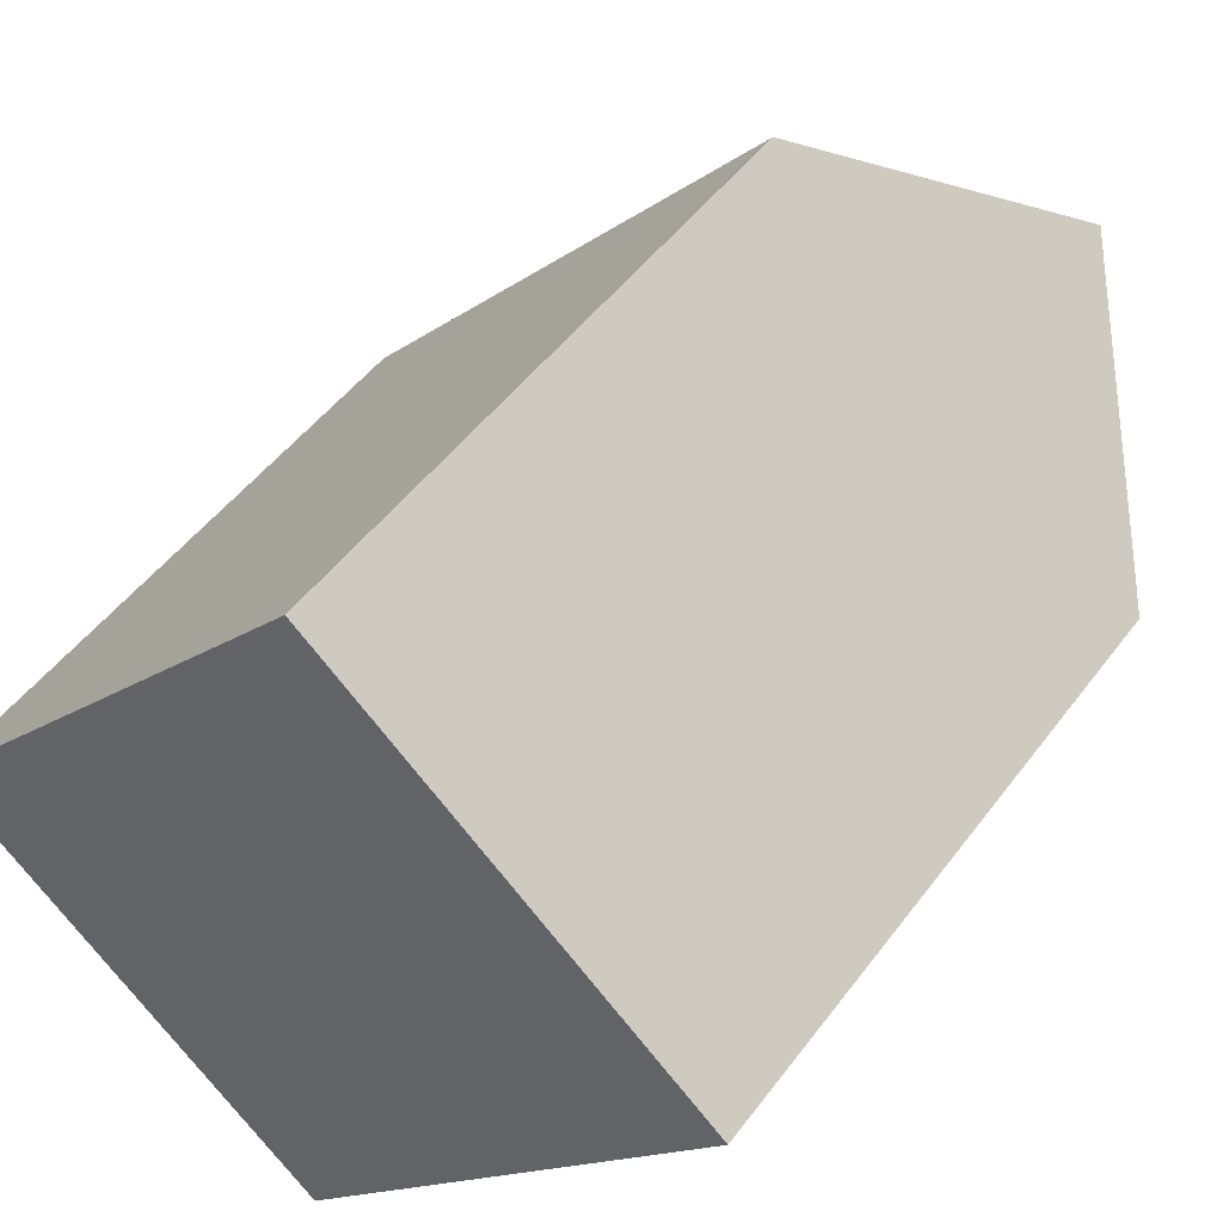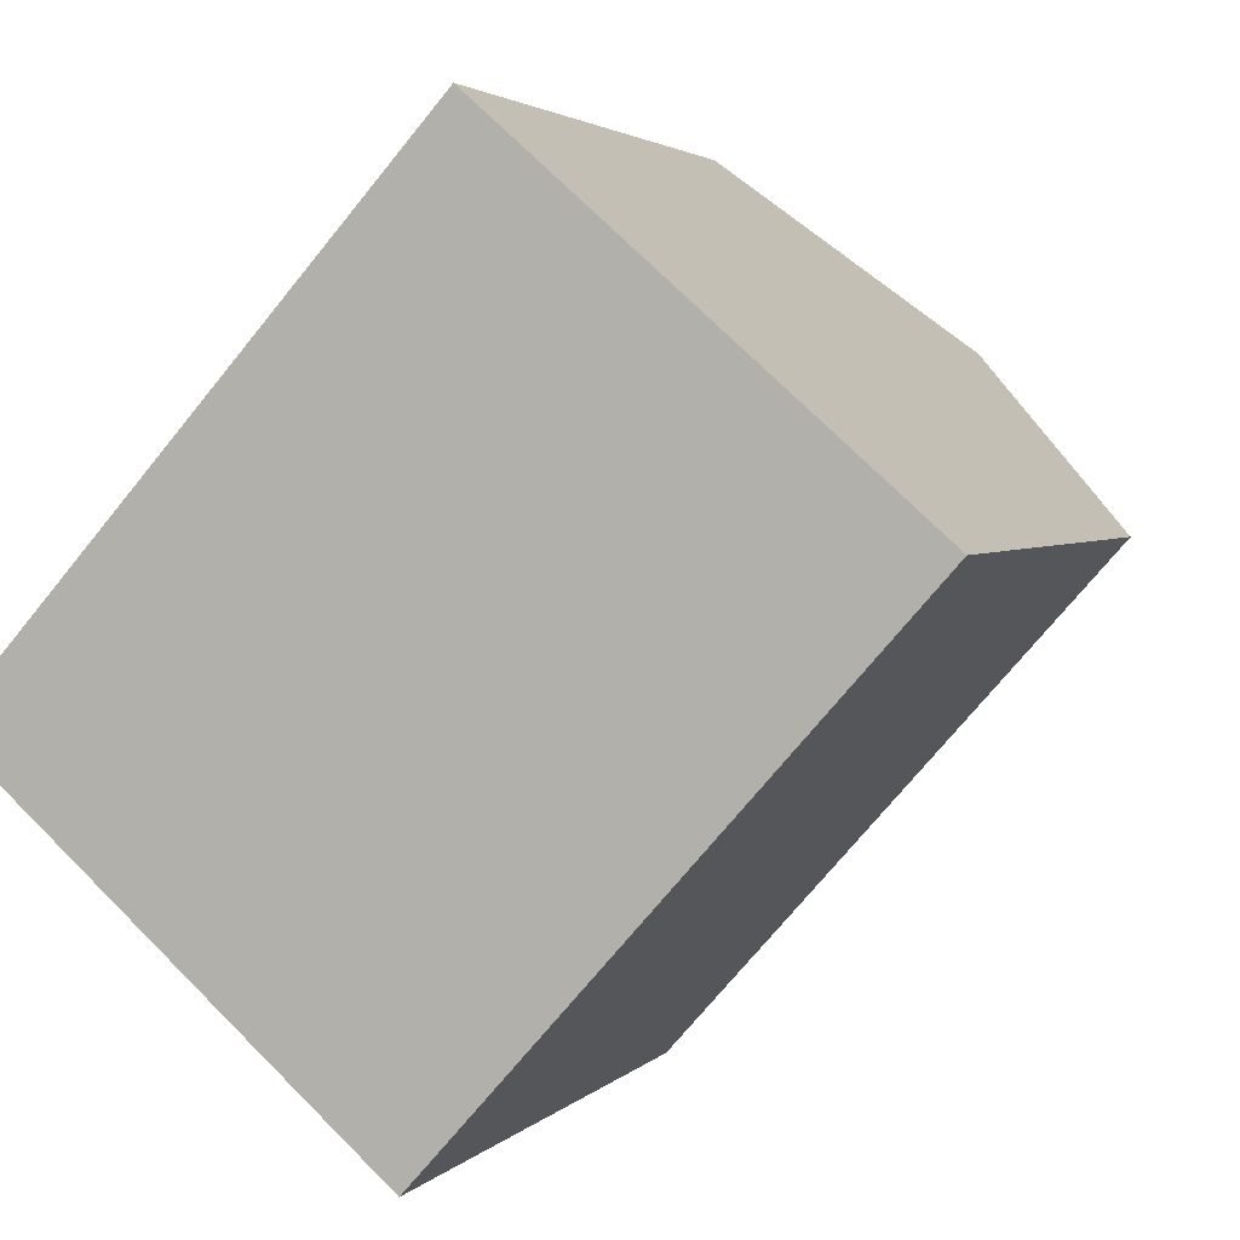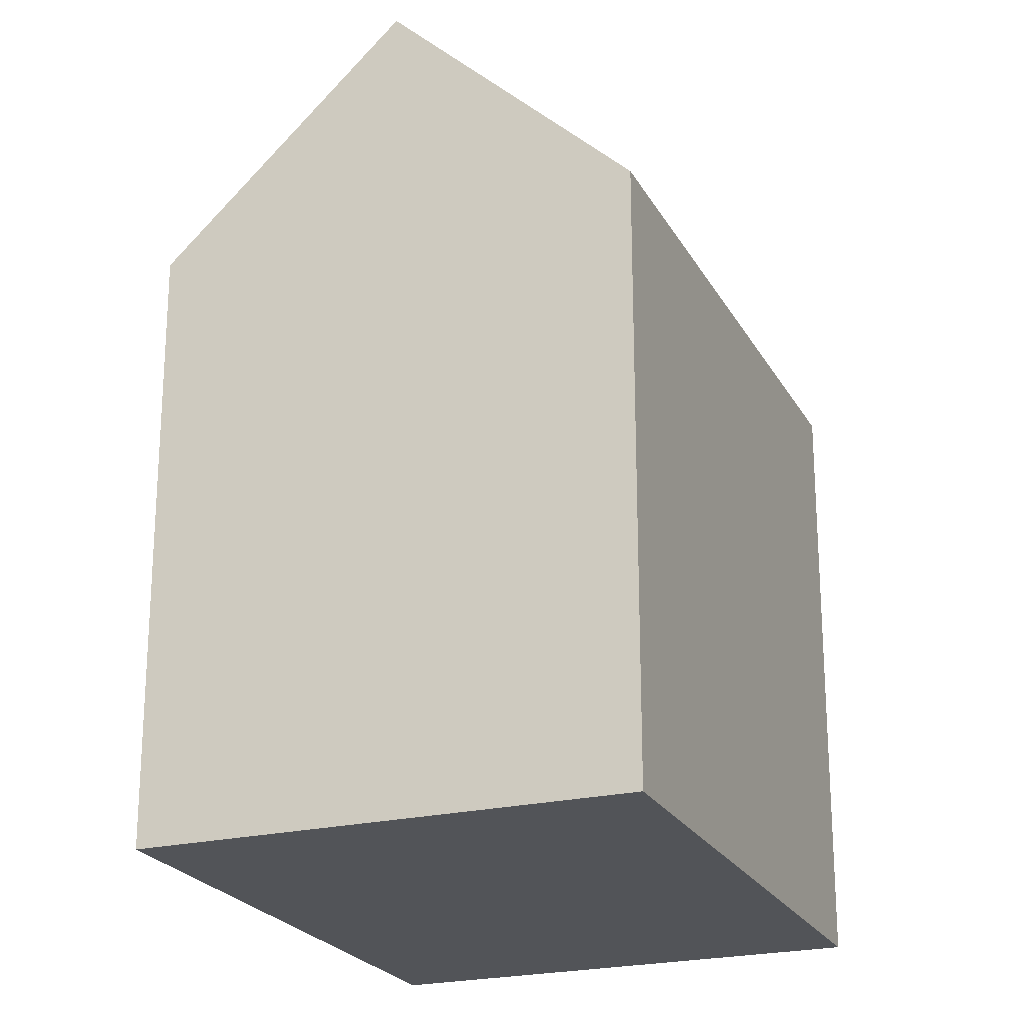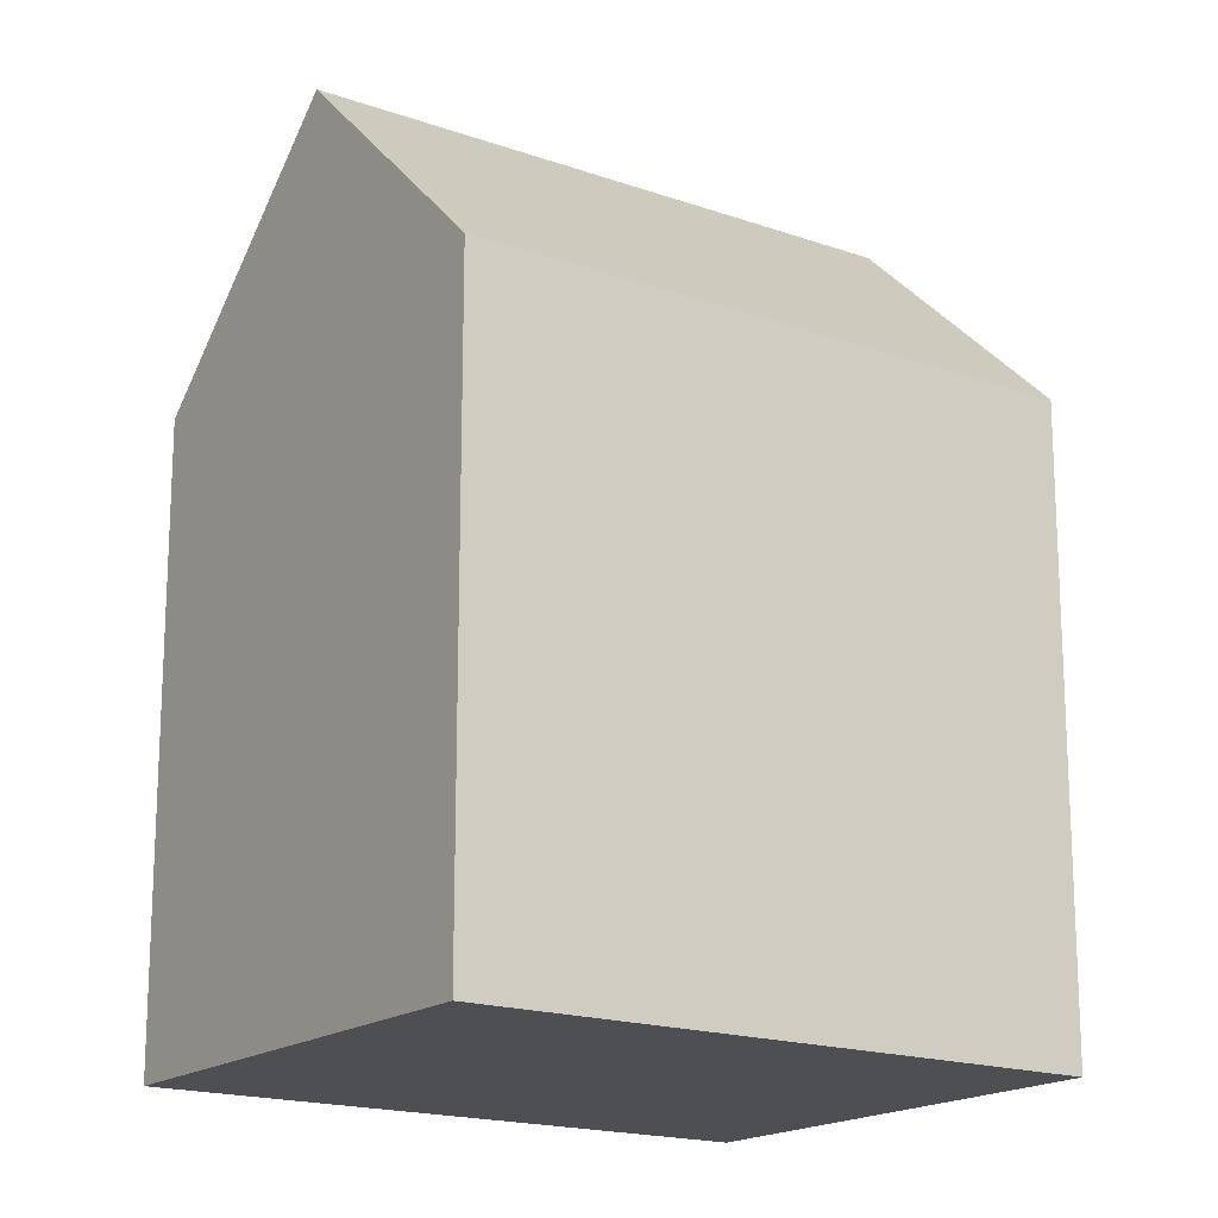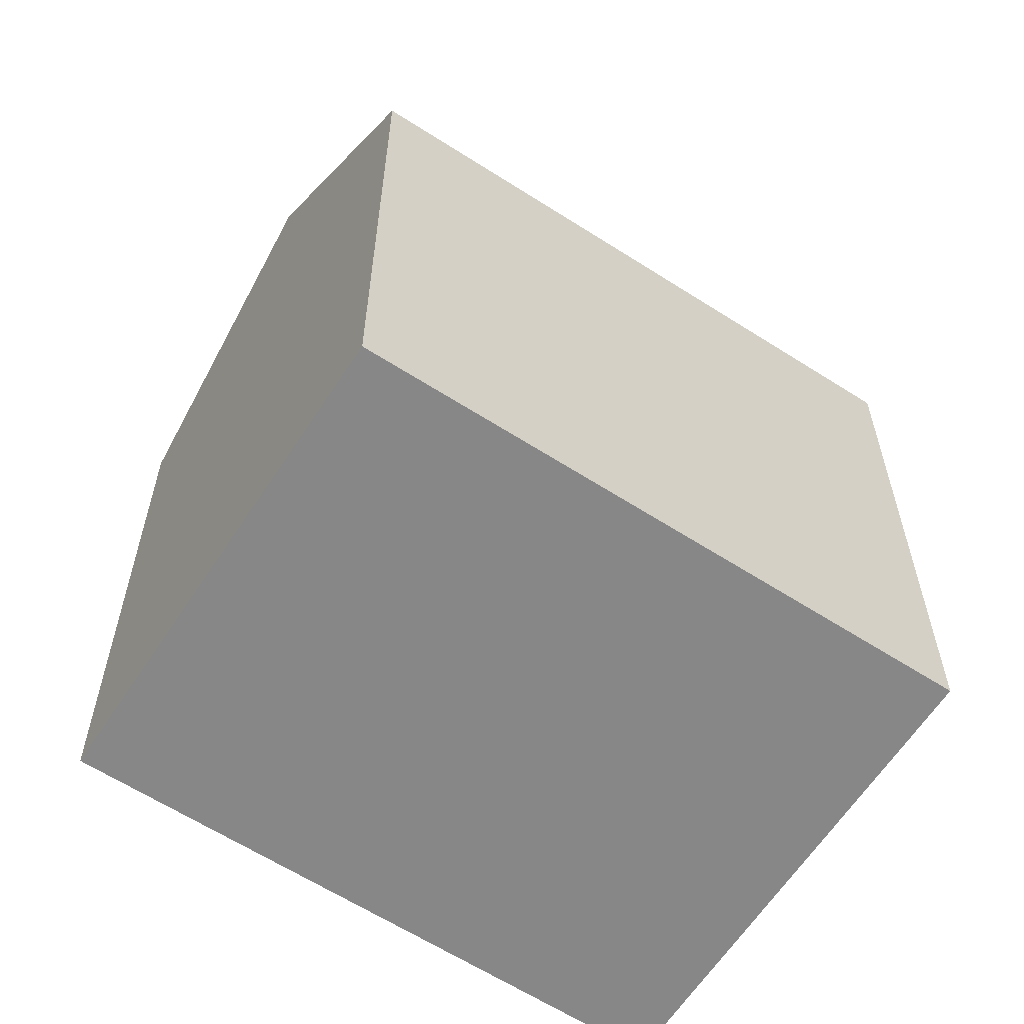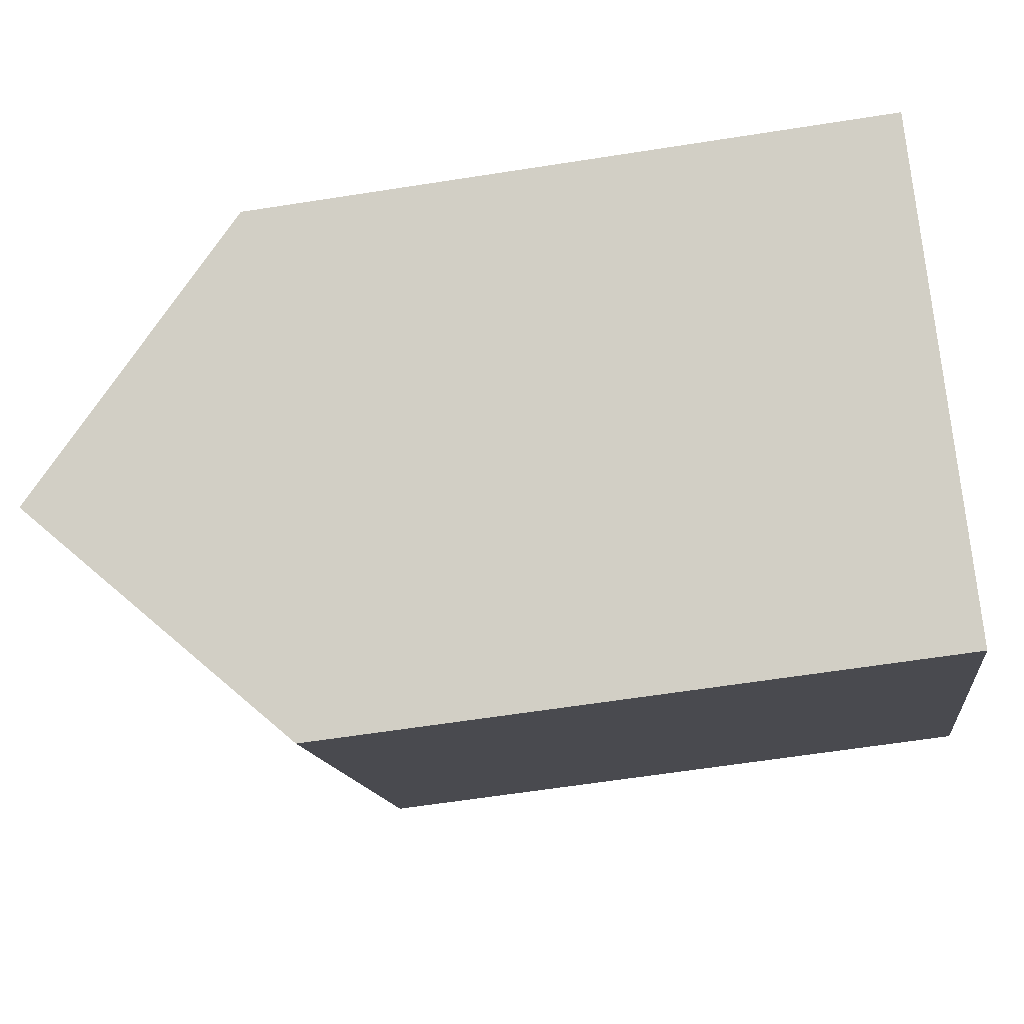
<metadata>
{"format":"obj","ext":"obj","renderer":"f3d","projection":"perspective","resolution":1024,"background":"white","views":[{"elev":48.3,"azim":34.8,"up":"+Z"},{"elev":2.7,"azim":19.2,"up":"+Z"},{"elev":-22.8,"azim":63.8,"up":"+Y"},{"elev":-17.6,"azim":-83.3,"up":"+Y"},{"elev":-62.3,"azim":-81.4,"up":"+Y"},{"elev":-60.3,"azim":-80.8,"up":"+Z"}]}
</metadata>
<code>
v  0.0003249 15.25 -0.0004831
v  4.637 2.523e-16 -4.12
v  0 0 0
v  9.274 5.045e-16 -8.24
v  9.274 15.25 -8.24
v  4.637 21.01 -4.12
v  19.65 15.25 3.416
v  15.02 -4.614e-16 7.536
v  19.65 -2.092e-16 3.416
v  10.38 -7.137e-16 11.66
v  10.38 15.25 11.66
v  15.02 21.01 7.535
v  1.995 15.25 2.239
v  1.995 -1.372e-16 2.24
v  11.27 3.674e-16 -6
v  11.27 15.25 -6
v  6.632 21.01 -1.881
g defaultobject
f 1 2 3
f 2 1 4
f 4 1 5
f 5 1 6
f 7 8 9
f 8 7 10
f 10 7 11
f 11 7 12
f 3 13 1
f 13 3 11
f 11 3 10
f 10 3 14
f 5 15 4
f 15 5 9
f 9 5 16
f 9 16 7
f 2 14 3
f 14 2 10
f 10 2 8
f 8 2 4
f 8 4 15
f 8 15 9
f 1 17 6
f 17 1 12
f 12 1 11
f 11 1 13
f 6 16 5
f 16 6 7
f 7 6 12
f 12 6 17

</code>
